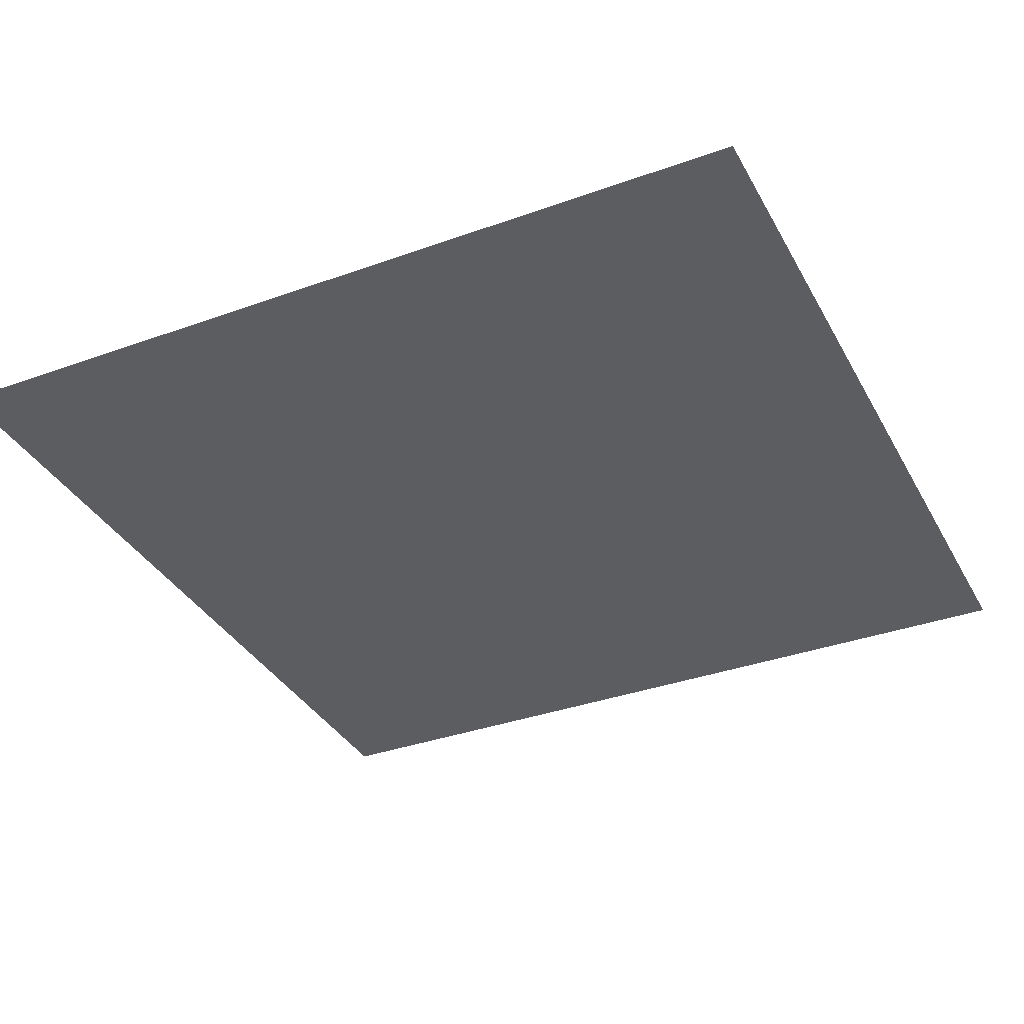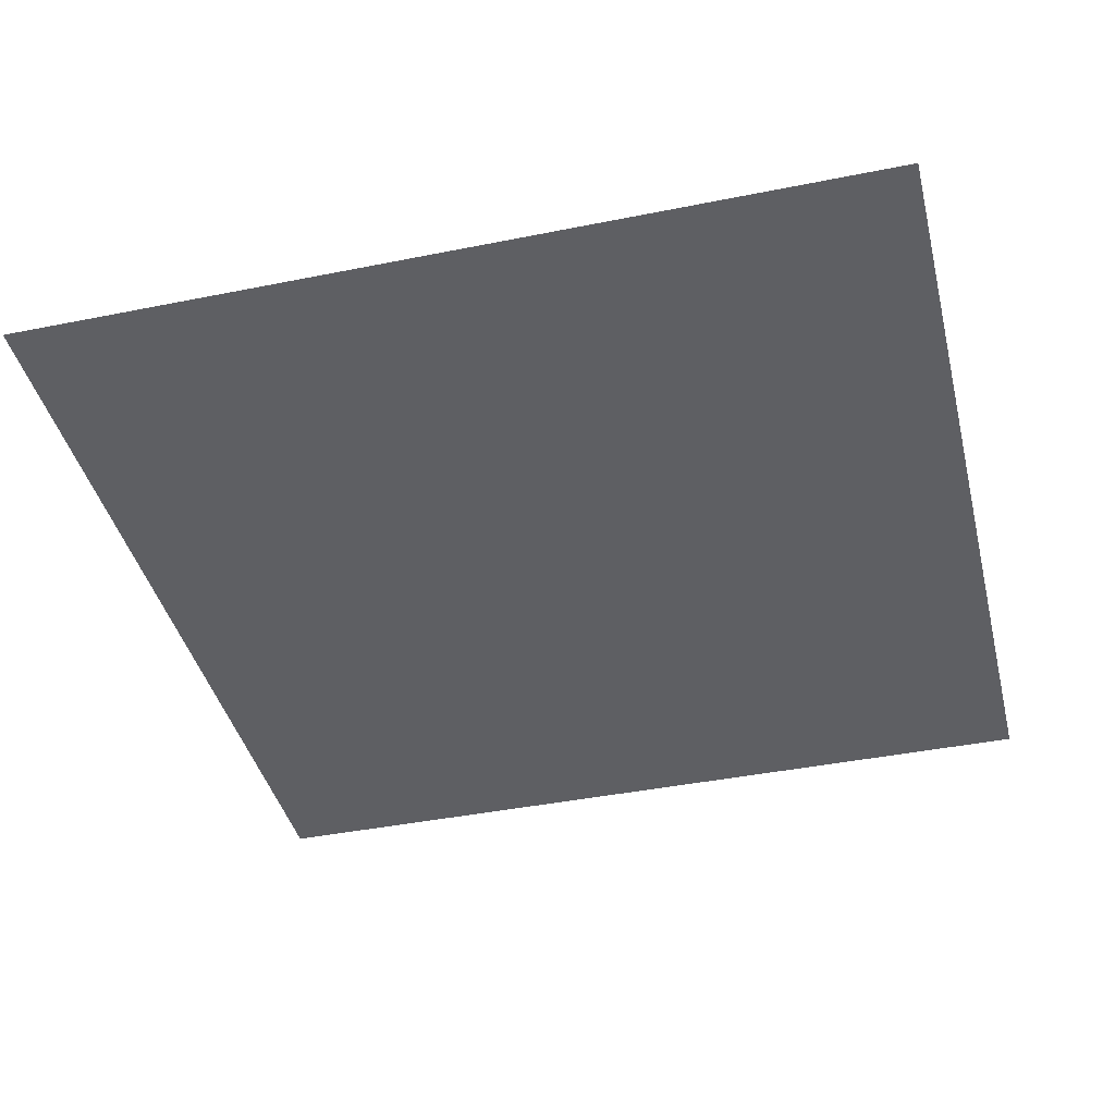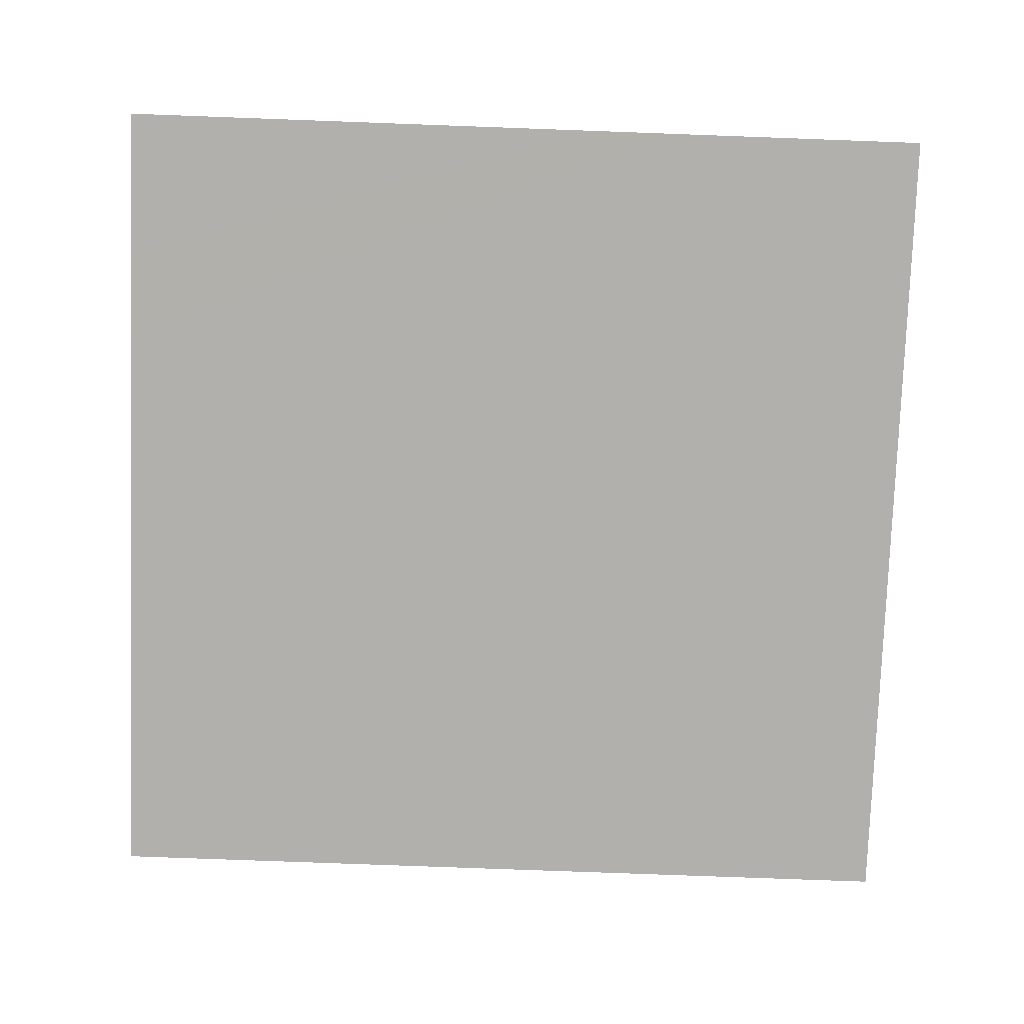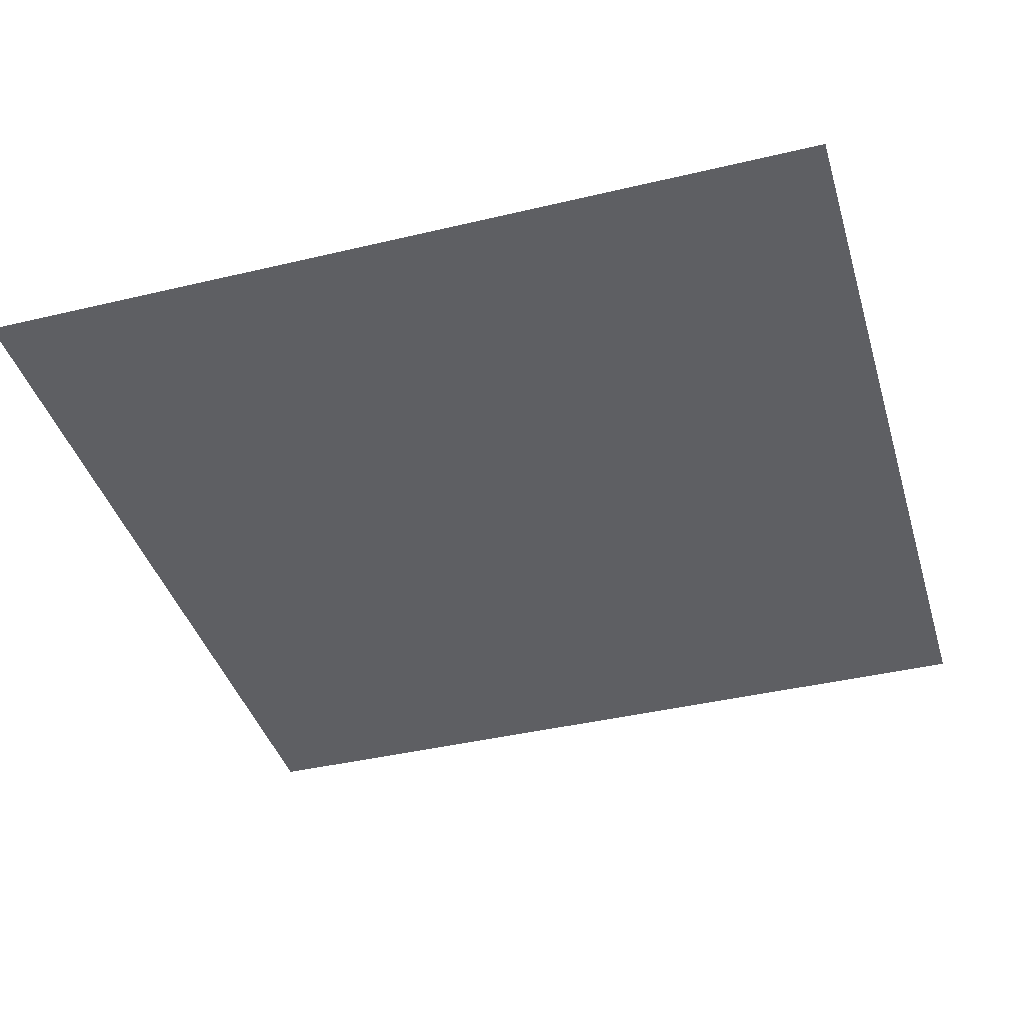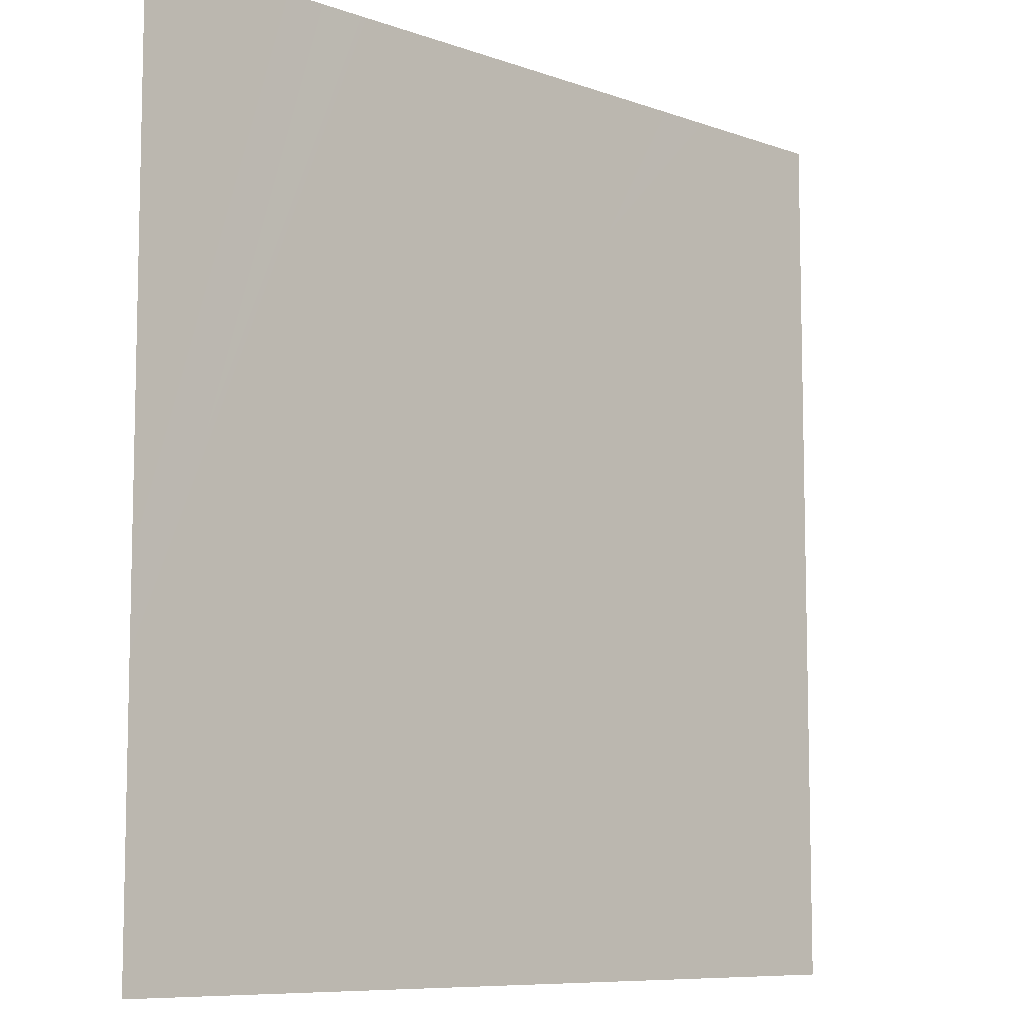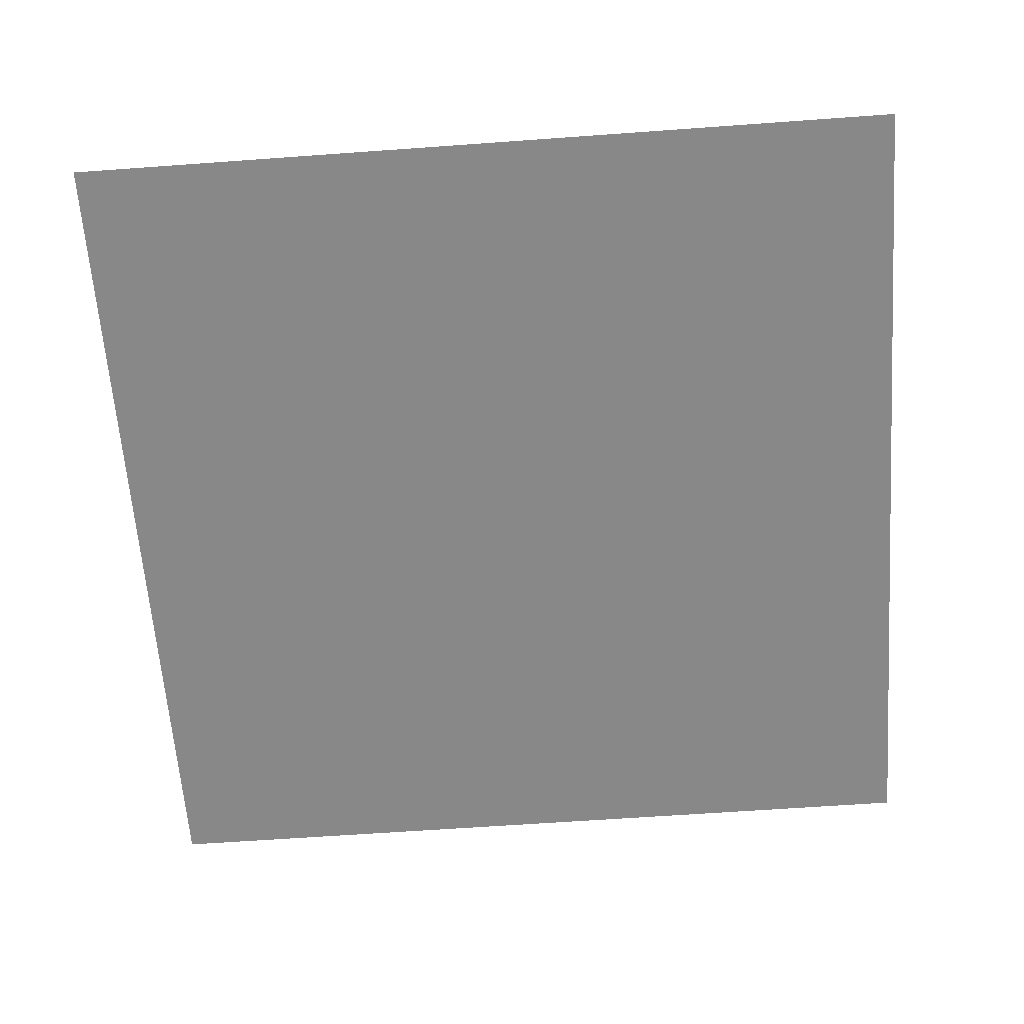
<metadata>
{"format":"obj","ext":"obj","renderer":"f3d","projection":"perspective","resolution":1024,"background":"white","views":[{"elev":-35.4,"azim":-154.5,"up":"+Z"},{"elev":-41.0,"azim":-166.2,"up":"+Z"},{"elev":-78.6,"azim":-92.1,"up":"+Z"},{"elev":-40.5,"azim":106.3,"up":"+Z"},{"elev":-8.5,"azim":-44.3,"up":"+Y"},{"elev":-62.8,"azim":4.2,"up":"+Z"}]}
</metadata>
<code>
g DecalMesh_MetroArea_Decal_Ground_15__13
v 1.039 -0.2341 -0.7328
v -0.9182 -1.047 -0.7328
v 1.039 -1.047 -0.7328
v 1.039 -0.2341 -0.7328
v 1.039 -0.0305 -0.7328
v -0.9973 -1.047 -0.7328
v 1.039 -0.2341 -0.7328
v -0.9973 -1.047 -0.7328
v -0.9872 -1.047 -0.7328
v 1.039 -0.2341 -0.7328
v -0.9872 -1.047 -0.7328
v -0.9182 -1.047 -0.7328
v 1.039 -0.0305 -0.7328
v 1.039 0.1727 -0.7328
v -1.039 -1.039 -0.7328
v 1.039 -0.0305 -0.7328
v -1.039 -1.039 -0.7328
v -1.039 -1.047 -0.7328
v 1.039 -0.0305 -0.7328
v -1.039 -1.047 -0.7328
v -0.9973 -1.047 -0.7328
v 1.039 0.1727 -0.7328
v 1.039 1.047 -0.7328
v -1.039 -0.9124 -0.7328
v 1.039 0.1727 -0.7328
v -1.039 -0.9124 -0.7328
v -1.039 -1.039 -0.7328
v 1.039 1.047 -0.7328
v 0.901 1.047 -0.7328
v -1.039 -0.8925 -0.7328
v 1.039 1.047 -0.7328
v -1.039 -0.8925 -0.7328
v -1.039 -0.9124 -0.7328
v 0.901 1.047 -0.7328
v 0.6207 1.047 -0.7328
v -1.039 -0.8436 -0.7328
v 0.901 1.047 -0.7328
v -1.039 -0.8436 -0.7328
v -1.039 -0.8925 -0.7328
v 0.6207 1.047 -0.7328
v -0.01245 1.047 -0.7328
v -1.039 -0.6599 -0.7328
v 0.6207 1.047 -0.7328
v -1.039 -0.6599 -0.7328
v -1.039 -0.8436 -0.7328
v -0.01245 1.047 -0.7328
v -0.287 1.047 -0.7328
v -1.039 -0.5147 -0.7328
v -0.01245 1.047 -0.7328
v -1.039 -0.5147 -0.7328
v -1.039 -0.6599 -0.7328
v -0.287 1.047 -0.7328
v -0.4404 1.047 -0.7328
v -1.039 -0.3969 -0.7328
v -0.287 1.047 -0.7328
v -1.039 -0.3969 -0.7328
v -1.039 -0.5147 -0.7328
v -0.4404 1.047 -0.7328
v -0.473 1.047 -0.7328
v -1.039 -0.3668 -0.7328
v -0.4404 1.047 -0.7328
v -1.039 -0.3668 -0.7328
v -1.039 -0.3969 -0.7328
v -0.473 1.047 -0.7328
v -0.7009 1.047 -0.7328
v -1.039 -0.07657 -0.7328
v -0.473 1.047 -0.7328
v -1.039 -0.07657 -0.7328
v -1.039 -0.3668 -0.7328
v -0.7009 1.047 -0.7328
v -1.039 1.047 -0.7328
v -1.039 -0.07657 -0.7328
g DecalMesh_MetroArea_Decal_Ground_15__13_0
f 3 2 1
f 6 5 4
f 9 8 7
f 12 11 10
f 15 14 13
f 18 17 16
f 21 20 19
f 24 23 22
f 27 26 25
f 30 29 28
f 33 32 31
f 36 35 34
f 39 38 37
f 42 41 40
f 45 44 43
f 48 47 46
f 51 50 49
f 54 53 52
f 57 56 55
f 60 59 58
f 63 62 61
f 66 65 64
f 69 68 67
f 72 71 70

</code>
